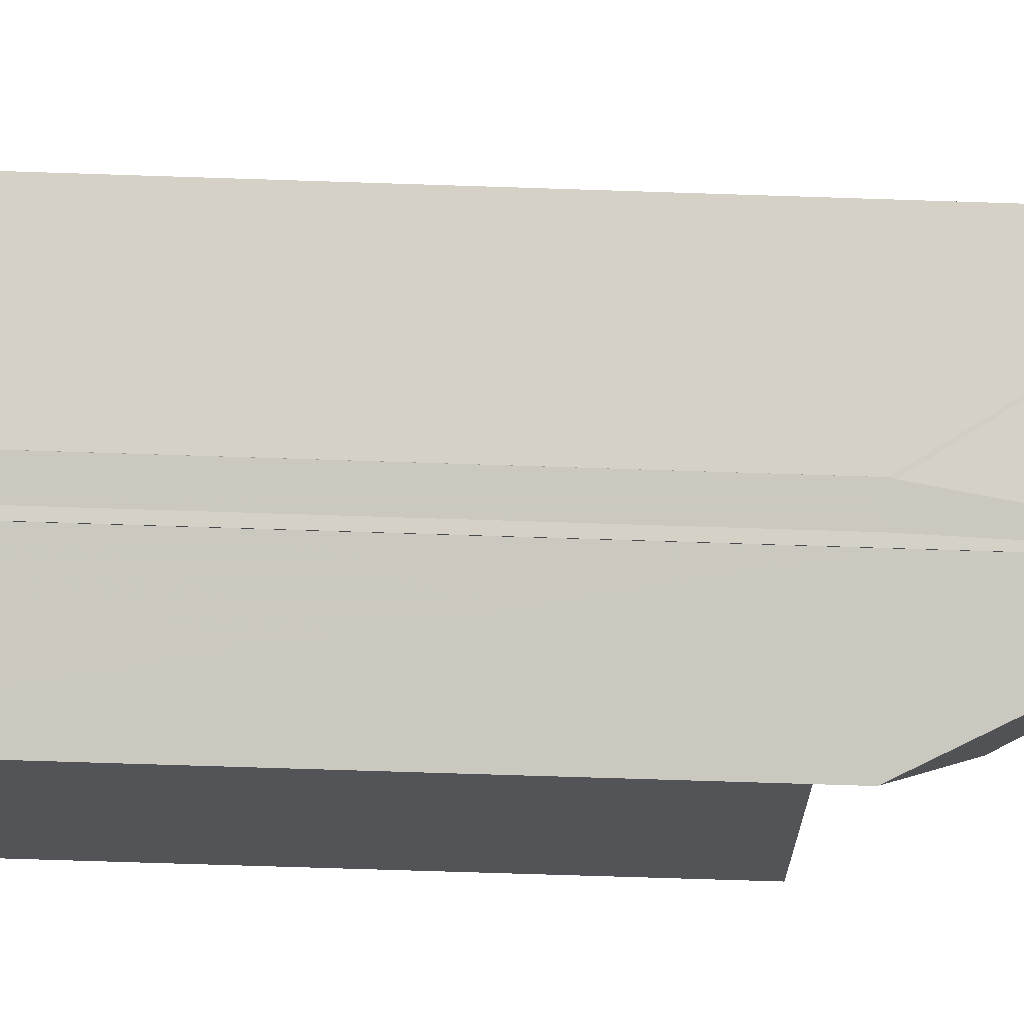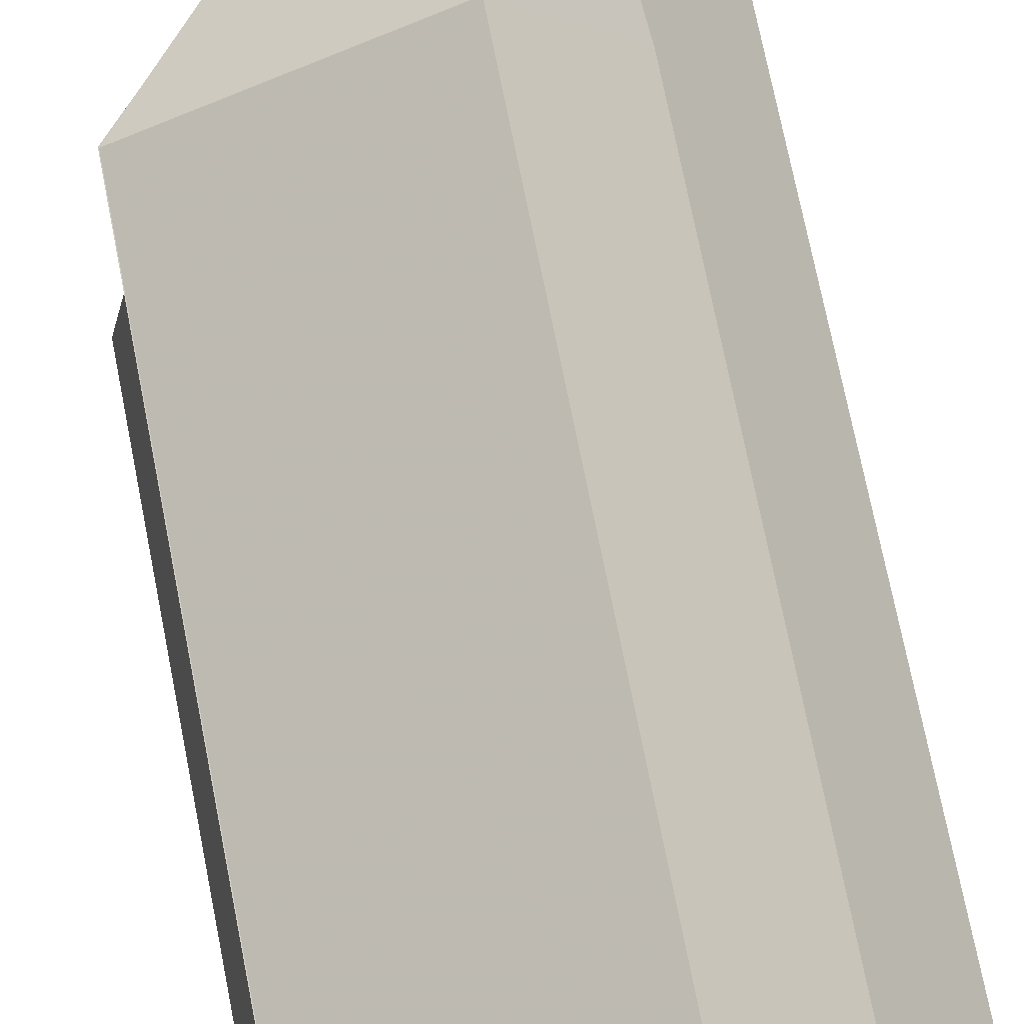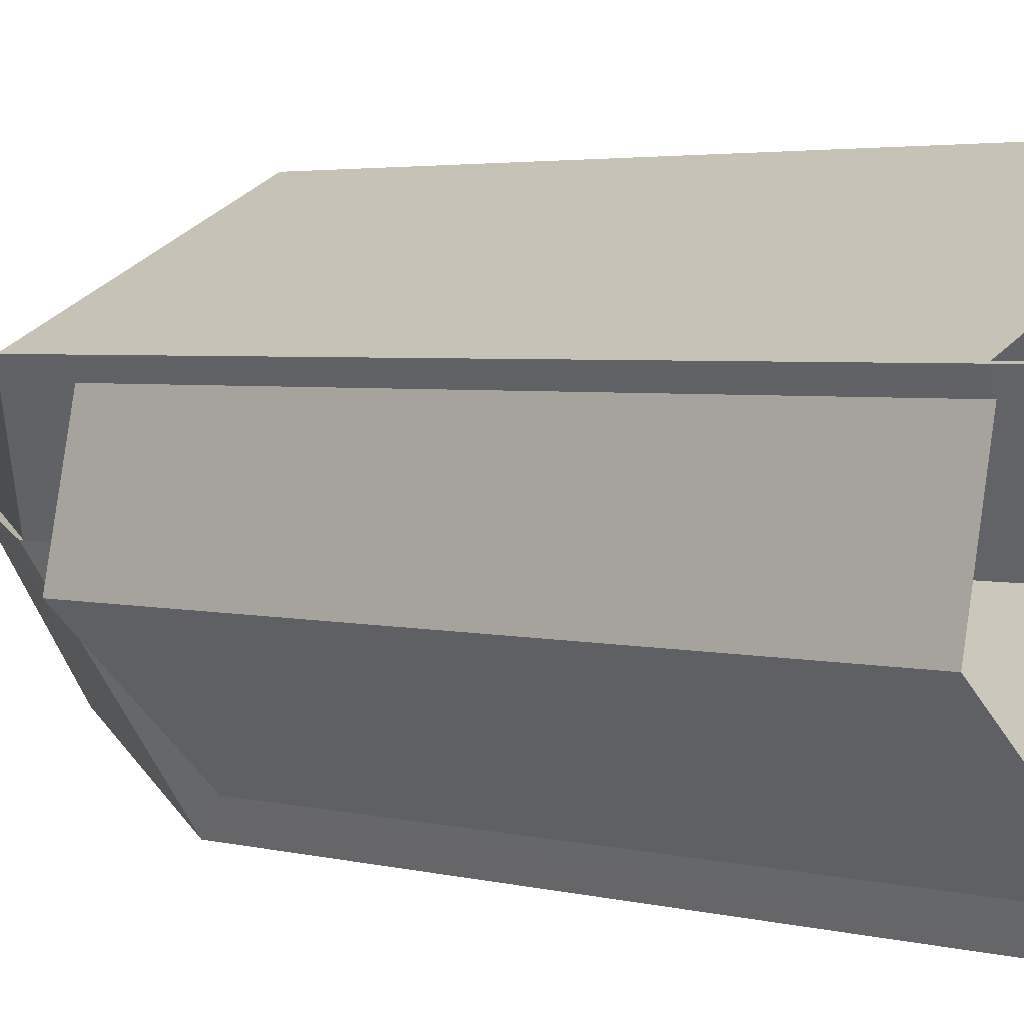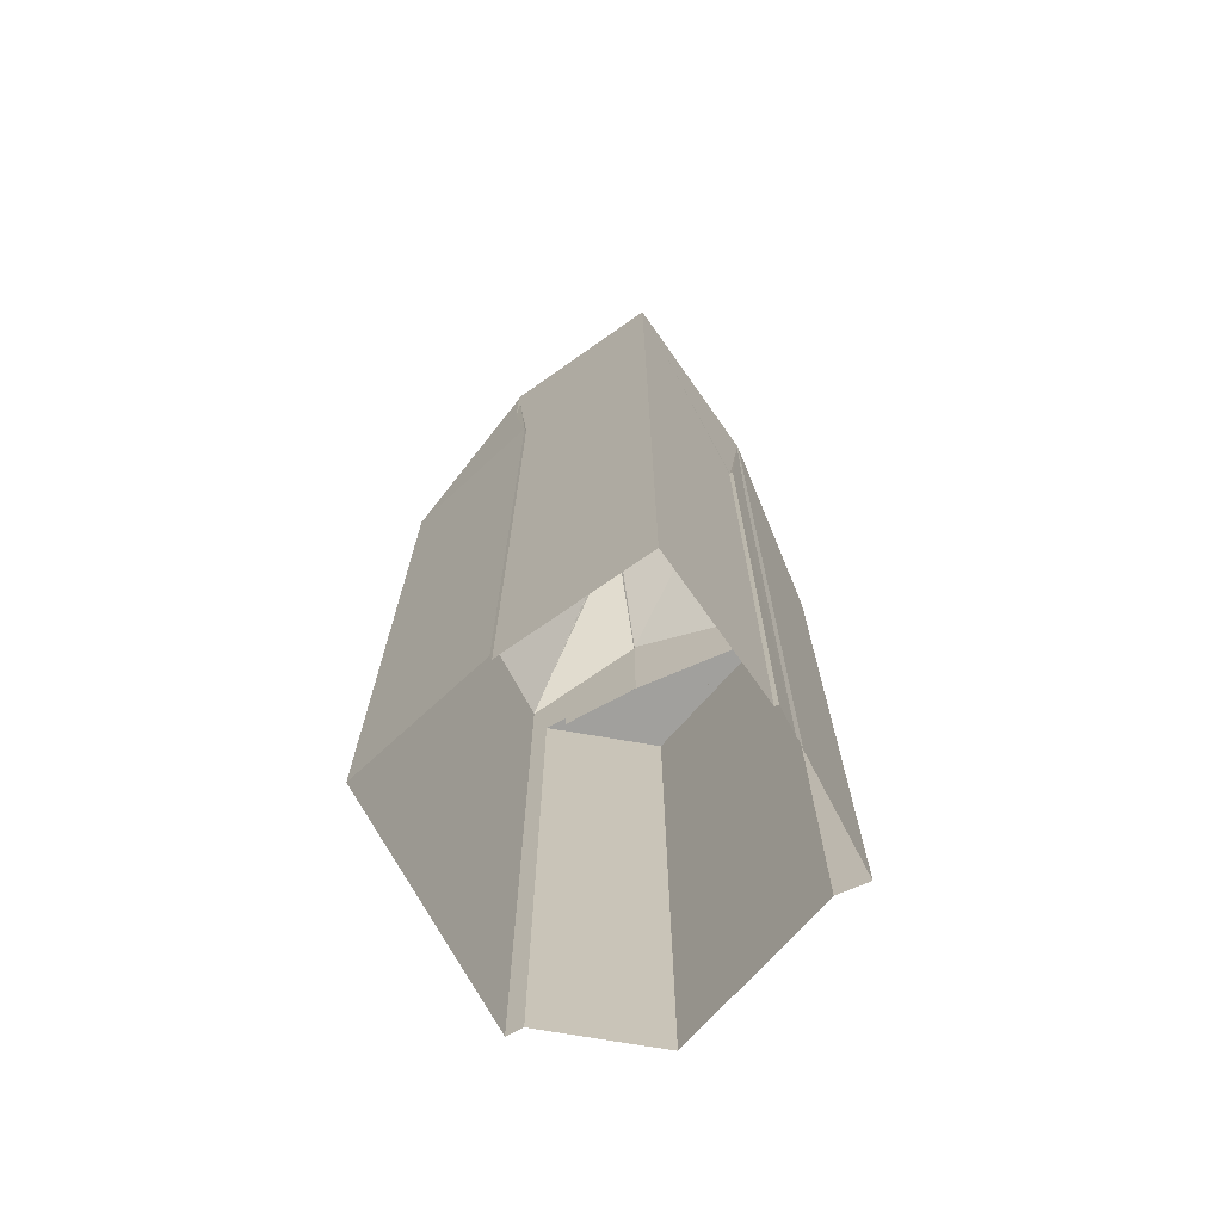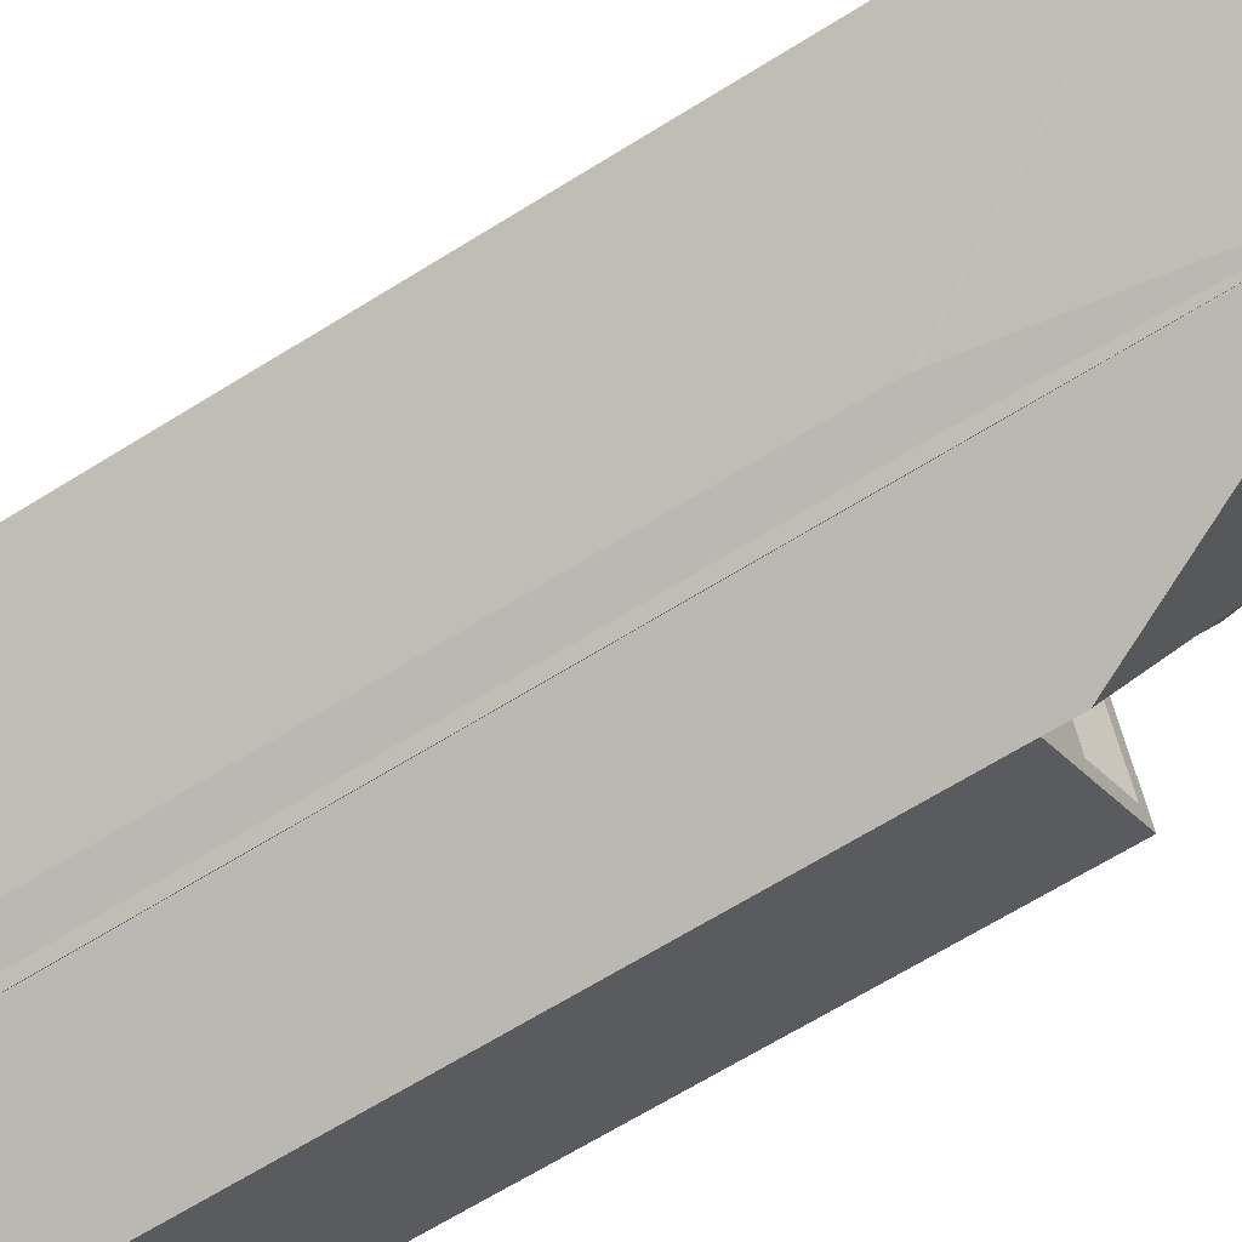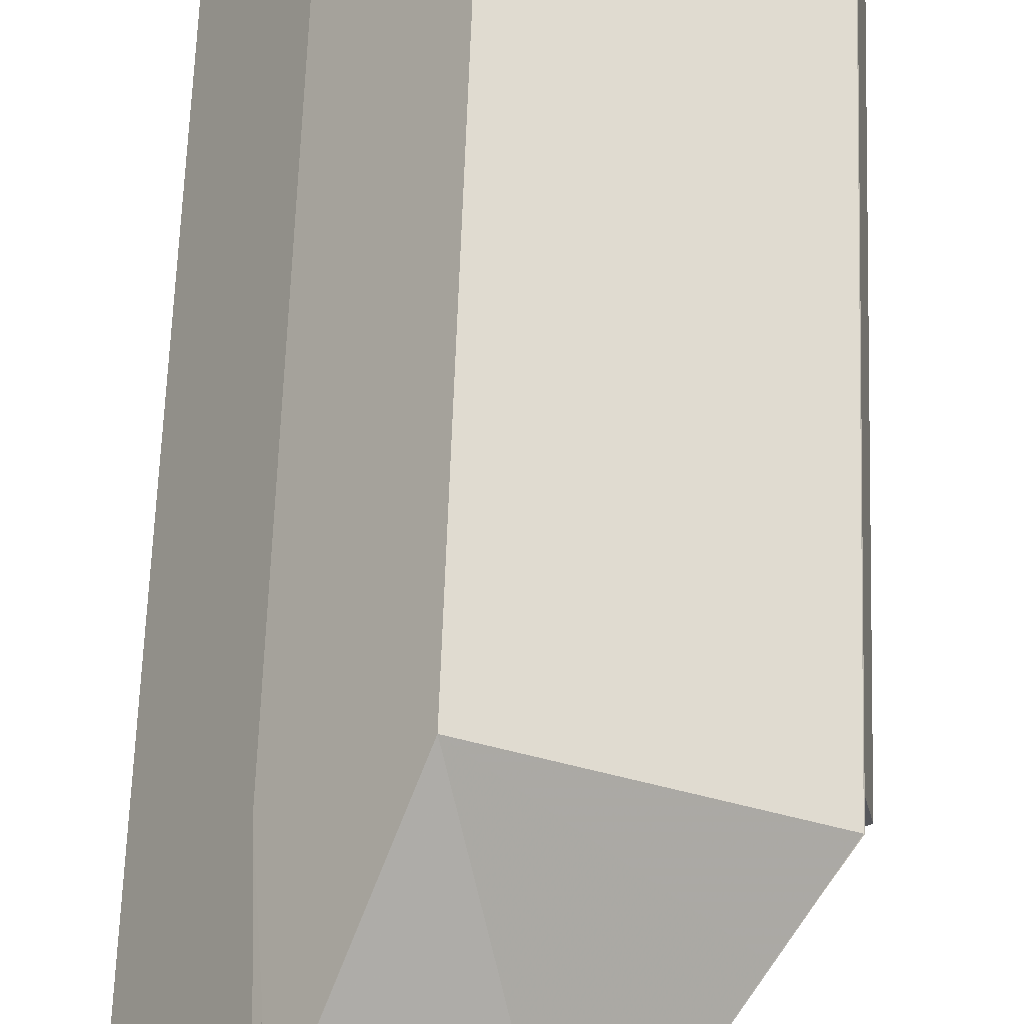
<metadata>
{"format":"obj","ext":"obj","renderer":"f3d","projection":"perspective","resolution":1024,"background":"white","views":[{"elev":-66.6,"azim":-91.9,"up":"+Y"},{"elev":73.2,"azim":168.8,"up":"+Y"},{"elev":2.9,"azim":134.4,"up":"+Y"},{"elev":-71.6,"azim":-88.3,"up":"+Z"},{"elev":-65.7,"azim":-57.8,"up":"+Y"},{"elev":62.7,"azim":2.0,"up":"+Y"}]}
</metadata>
<code>
v -6881 -3.748e+04 19.18
v -6881 -3.749e+04 19.18
v -6881 -3.749e+04 19.68
v -6881 -3.748e+04 19.68
v -6884 -3.749e+04 19.18
v -6884 -3.749e+04 19.68
v -6884 -3.749e+04 1.502
v -6880 -3.749e+04 19.68
v -6884 -3.749e+04 19.68
v -6880 -3.749e+04 1.502
v -6881 -3.748e+04 1.502
v -6881 -3.748e+04 19.68
v -6882 -3.749e+04 22.76
v -6882 -3.749e+04 19.18
v -6881 -3.748e+04 21.45
v -6881 -3.748e+04 1.502
v -6881 -3.748e+04 1.502
v -6881 -3.748e+04 21.45
v -6882 -3.748e+04 23.21
v -6884 -3.749e+04 20.53
v -6888 -3.749e+04 27.15
v -6888 -3.749e+04 20.53
v -6888 -3.749e+04 27.15
v -6888 -3.749e+04 27.33
v -6888 -3.749e+04 27.15
v -6882 -3.749e+04 19.18
v -6884 -3.749e+04 1.502
v -6882 -3.749e+04 22.86
v -6888 -3.749e+04 1.503
v -6882 -3.749e+04 22.86
v -6888 -3.749e+04 26.87
v -6889 -3.749e+04 20.53
v -6888 -3.749e+04 20.53
v -6888 -3.749e+04 1.504
v -6889 -3.749e+04 1.504
v -6888 -3.749e+04 20.58
v -6888 -3.749e+04 1.504
v -6885 -3.748e+04 27.12
v -6889 -3.748e+04 27.12
v -6886 -3.748e+04 23.96
v -6889 -3.748e+04 27.08
v -6887 -3.748e+04 21.45
v -6890 -3.748e+04 21.45
v -6889 -3.748e+04 24.61
v -6889 -3.748e+04 26.12
v -6890 -3.748e+04 21.45
v -6890 -3.748e+04 1.505
v -6890 -3.748e+04 1.505
v -6887 -3.748e+04 1.505
v -6888 -3.749e+04 1.503
v -6892 -3.749e+04 1.505
v -6888 -3.749e+04 27.15
v -6892 -3.749e+04 27.15
v -6888 -3.749e+04 20.69
v -6889 -3.748e+04 27.15
v -6887 -3.748e+04 22.78
v -6885 -3.748e+04 27.15
v -6881 -3.748e+04 22.27
v -6885 -3.749e+04 26.76
v -6885 -3.749e+04 27.33
v -6885 -3.748e+04 27.11
v -6885 -3.748e+04 27.08
v -6885 -3.749e+04 27.08
v -6885 -3.749e+04 27.16
v -6888 -3.749e+04 27.17
v -6885 -3.749e+04 27.18
v -6888 -3.749e+04 28.58
f 29 50 37
f 37 35 34
f 51 48 34
f 7 27 29
f 47 49 48
f 11 10 7
f 17 16 11
f 11 49 17
f 34 29 37
f 48 29 34
f 11 7 29
f 48 49 11
f 48 11 29
f 1 2 3
f 4 1 3
f 3 2 5
f 6 3 5
f 7 8 9
f 7 10 8
f 11 8 10
f 11 12 8
f 4 13 14
f 13 4 15
f 15 12 16
f 1 4 14
f 16 12 11
f 4 12 15
f 17 18 16
f 16 18 15
f 18 19 15
f 20 21 22
f 23 24 25
f 24 21 20
f 23 21 24
f 5 26 6
f 7 9 27
f 26 28 6
f 27 9 20
f 6 28 20
f 9 6 20
f 22 29 27
f 20 22 27
f 28 26 13
f 26 14 13
f 30 28 13
f 31 32 33
f 34 35 32
f 36 34 32
f 37 32 35
f 37 33 32
f 38 39 40
f 41 39 42
f 42 43 44
f 44 43 45
f 44 41 42
f 46 43 47
f 48 46 47
f 47 42 49
f 47 43 42
f 18 17 49
f 42 18 49
f 37 50 33
f 34 36 51
f 33 50 52
f 36 53 51
f 52 53 31
f 54 53 36
f 33 52 31
f 54 31 53
f 48 51 46
f 51 53 46
f 45 55 44
f 53 55 45
f 45 46 53
f 29 22 50
f 50 22 52
f 22 21 52
f 56 41 57
f 41 55 57
f 44 55 41
f 14 26 1
f 1 26 2
f 26 5 2
f 3 6 8
f 4 3 8
f 4 8 12
f 6 9 8
f 15 19 58
f 58 59 30
f 13 15 58
f 13 58 30
f 30 59 28
f 59 60 28
f 61 60 62
f 63 60 59
f 62 60 63
f 28 24 20
f 24 28 60
f 60 64 24
f 65 25 24
f 64 65 24
f 56 38 40
f 61 57 60
f 61 38 57
f 66 64 60
f 56 57 38
f 57 66 60
f 54 36 32
f 31 54 32
f 63 19 62
f 62 19 42
f 63 58 19
f 42 19 18
f 38 61 39
f 39 61 42
f 61 62 42
f 40 41 56
f 40 39 41
f 59 58 63
f 46 45 43
f 21 23 52
f 64 67 65
f 64 66 67
f 65 67 53
f 53 52 25
f 25 52 23
f 65 53 25
f 53 67 55
f 57 67 66
f 57 55 67

</code>
